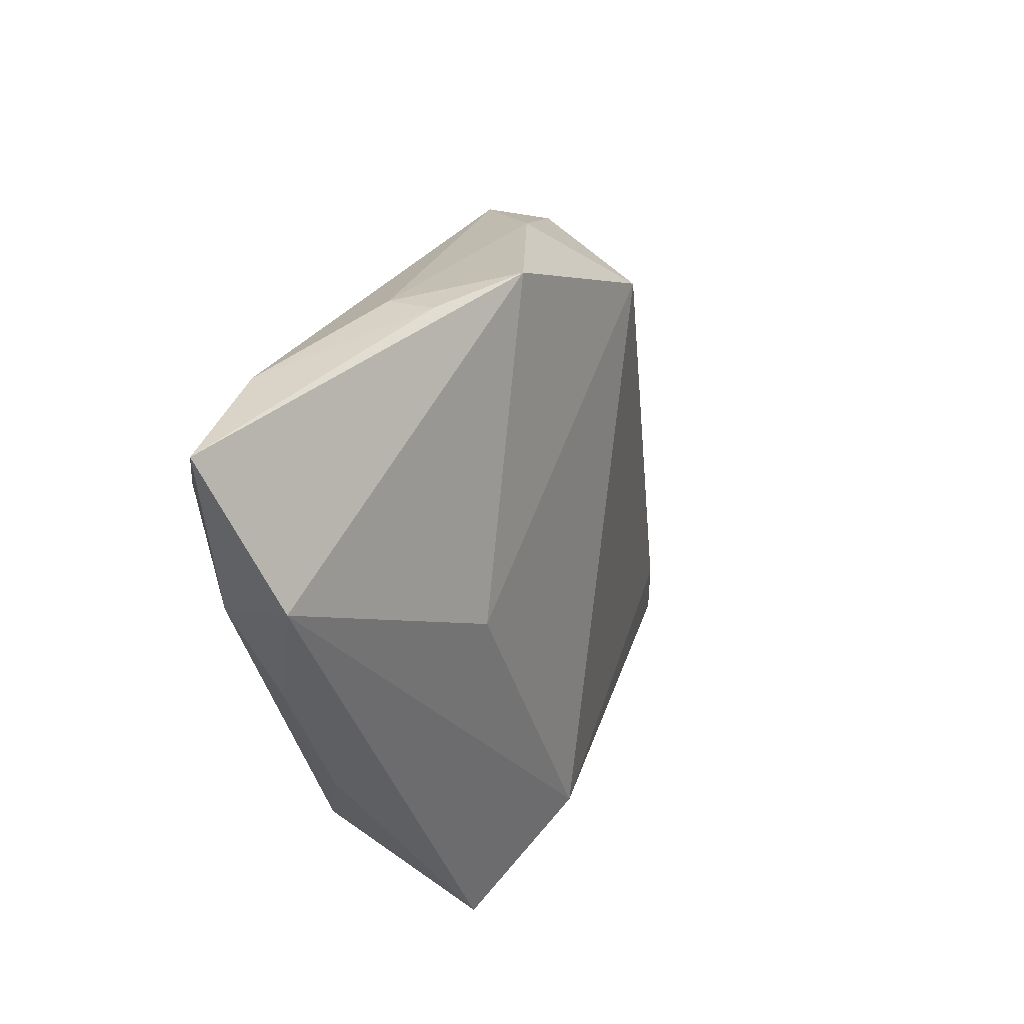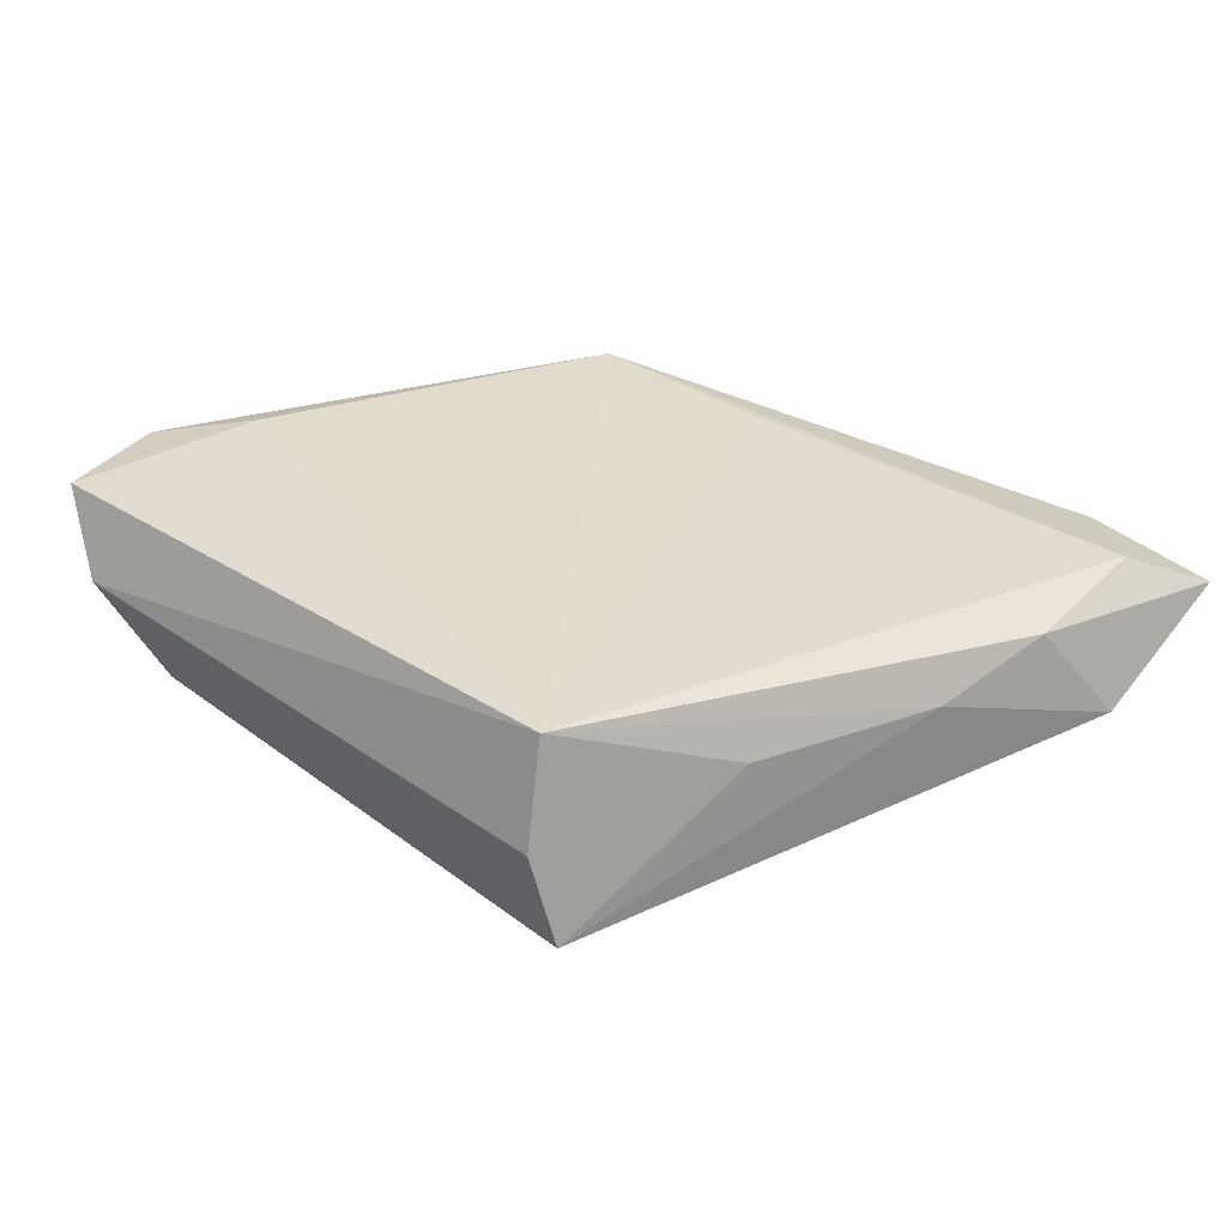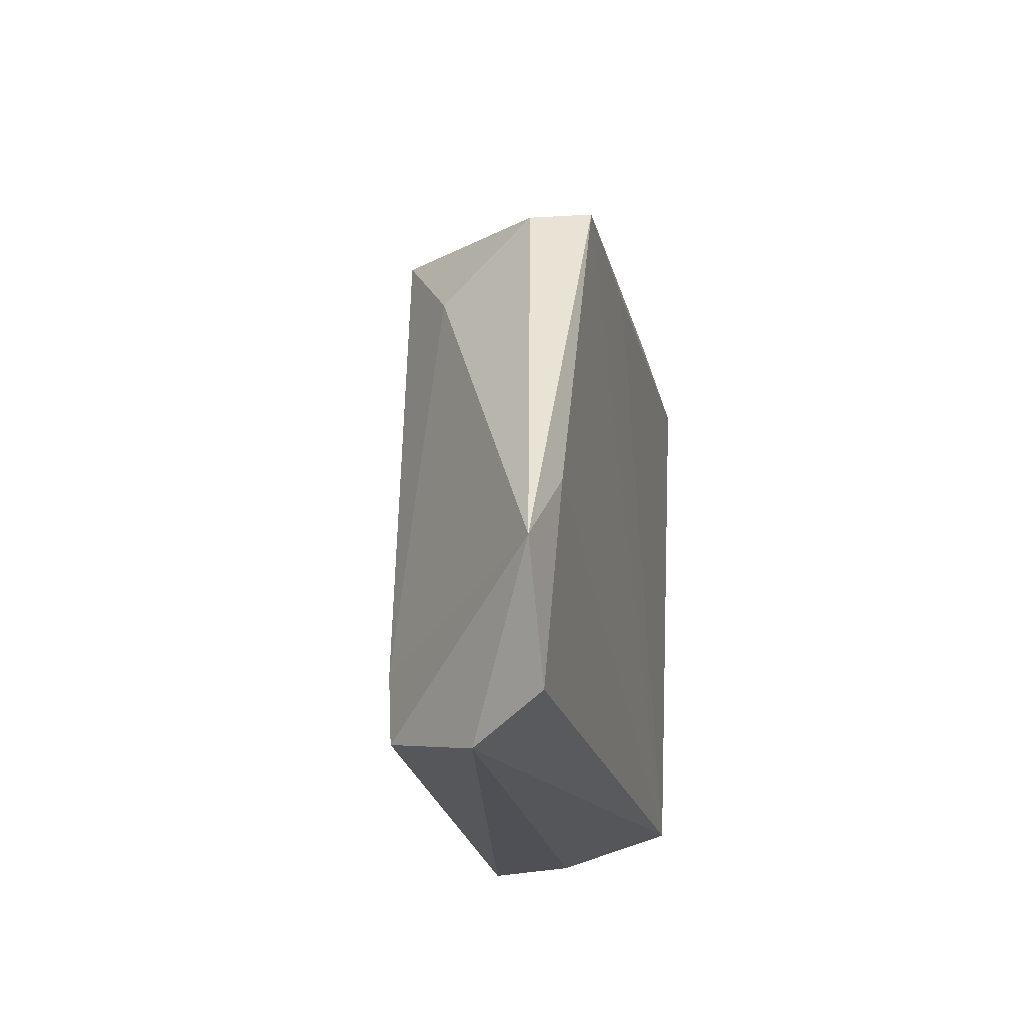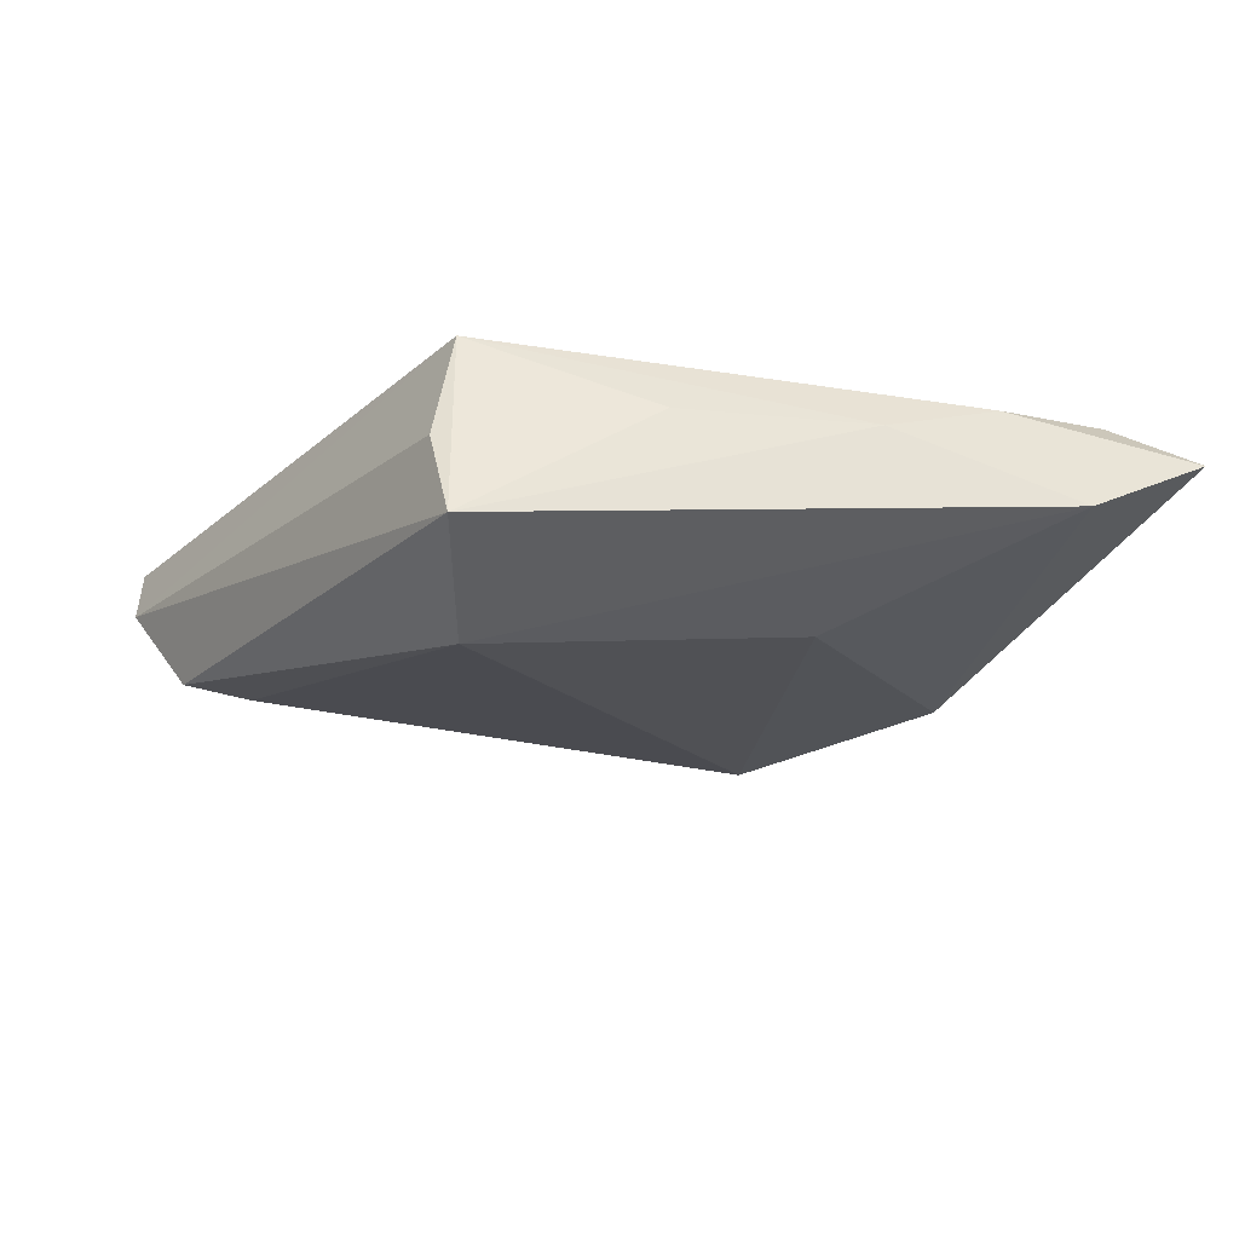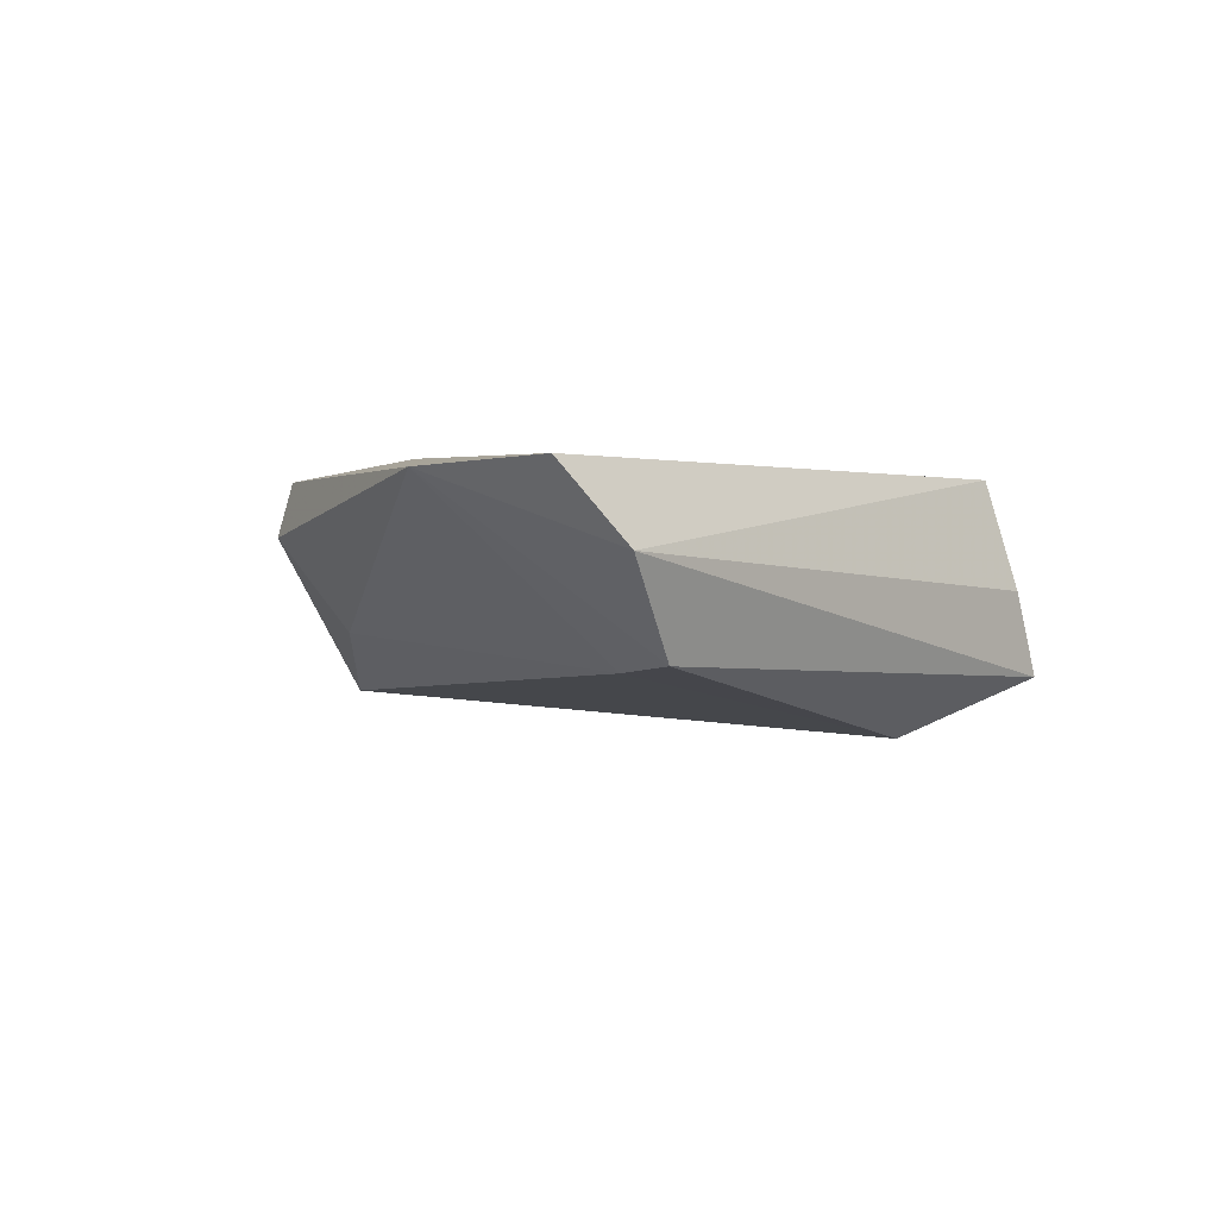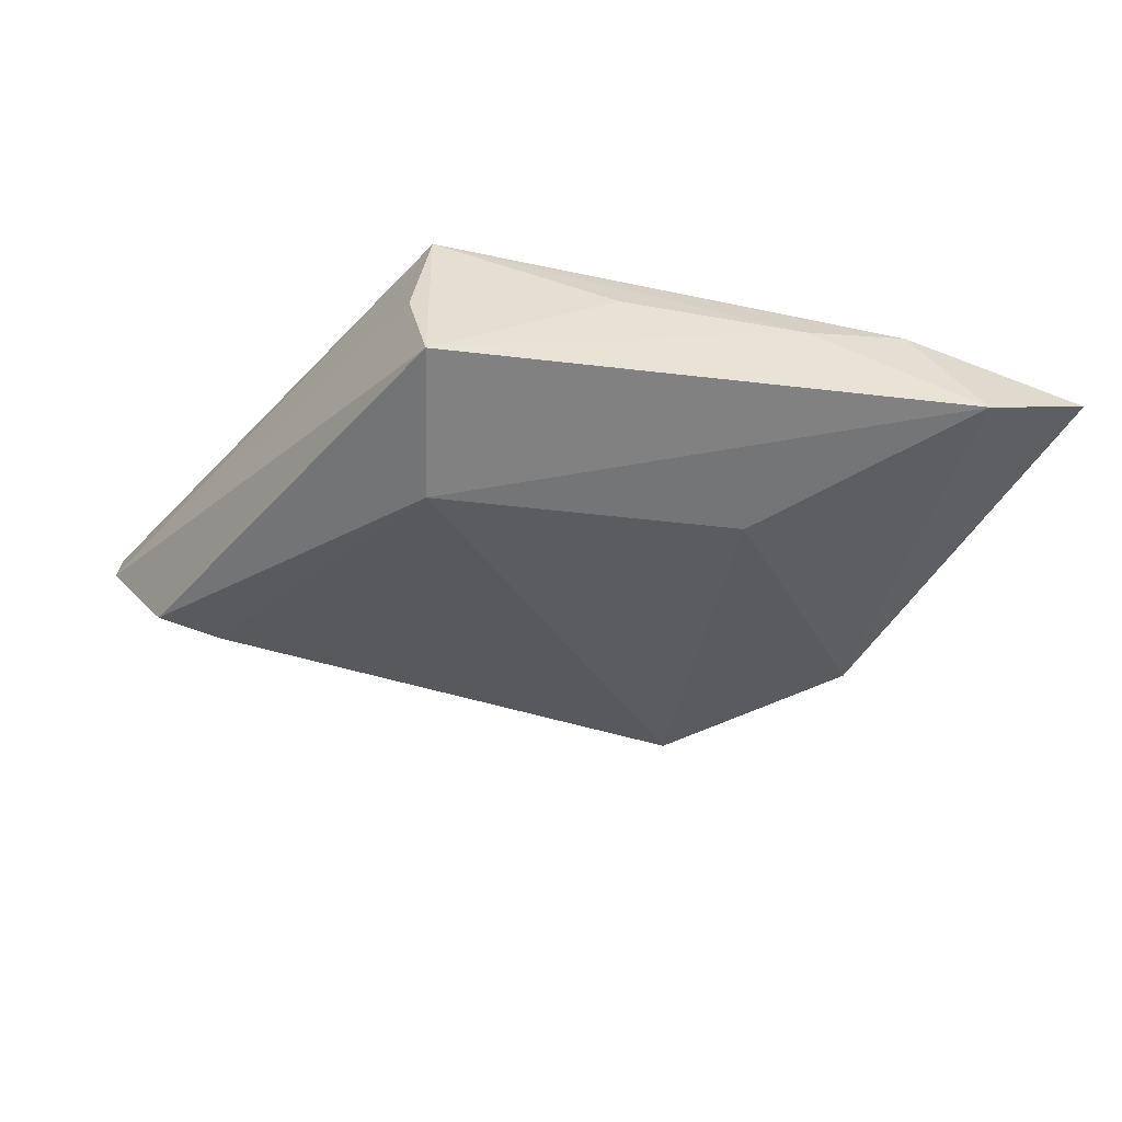
<metadata>
{"format":"obj","ext":"obj","renderer":"f3d","projection":"perspective","resolution":1024,"background":"white","views":[{"elev":35.2,"azim":115.0,"up":"+Y"},{"elev":33.8,"azim":41.4,"up":"+Z"},{"elev":-19.4,"azim":-78.1,"up":"+Y"},{"elev":-22.2,"azim":54.3,"up":"+Z"},{"elev":-0.1,"azim":-49.6,"up":"+Z"},{"elev":-38.2,"azim":52.0,"up":"+Z"}]}
</metadata>
<code>
v 0.04243 0.0312 0.009941
v 0.02369 -0.03482 -0.01005
v -0.05011 -0.03133 0.01024
v 0.01896 -0.03157 0.011
v -0.01506 0.02893 -0.01188
v 0.01101 -0.02551 -0.01647
v -0.003484 0.02817 0.01083
v -0.05347 -0.01766 0.009505
v -0.02572 0.02829 0.011
v -0.02633 0.01867 -0.005274
v 0.04226 0.01663 0.007759
v 0.0201 -0.03483 -0.0008571
v 0.03397 0.03878 0.007748
v -0.03534 -0.03212 -0.007898
v -0.03346 -0.02477 -0.008684
v 0.02354 0.007954 -0.01201
v 0.03886 0.004318 0.003947
v 0.04746 0.02293 -0.002781
v 0.04842 0.03901 0.00567
v -0.02915 0.02683 0.004867
v -0.04438 -0.009292 0.011
v 0.01659 0.03965 0.00207
v -0.04353 -0.03483 0.002139
v 0.01729 0.04055 -0.003363
v 0.00619 0.04008 -0.008064
v 0.03025 -0.01488 0.003652
v -0.01464 0.03386 0.001083
f 18 19 11
f 8 23 3
f 3 23 4
f 2 26 4
f 2 6 18
f 18 6 16
f 8 9 20
f 20 9 27
f 1 11 19
f 4 11 1
f 27 9 22
f 17 11 4
f 4 26 17
f 18 11 17
f 17 2 18
f 26 2 17
f 4 9 21
f 21 3 4
f 21 9 8
f 8 3 21
f 4 23 12
f 12 2 4
f 23 2 12
f 6 2 14
f 14 2 23
f 14 15 6
f 14 23 8
f 8 15 14
f 6 15 5
f 5 16 6
f 5 20 27
f 13 1 19
f 9 1 13
f 13 22 9
f 19 24 13
f 24 22 13
f 7 9 4
f 4 1 7
f 7 1 9
f 25 5 27
f 27 22 25
f 25 22 24
f 16 5 25
f 18 16 25
f 25 19 18
f 25 24 19
f 10 15 8
f 10 5 15
f 8 20 10
f 20 5 10

</code>
